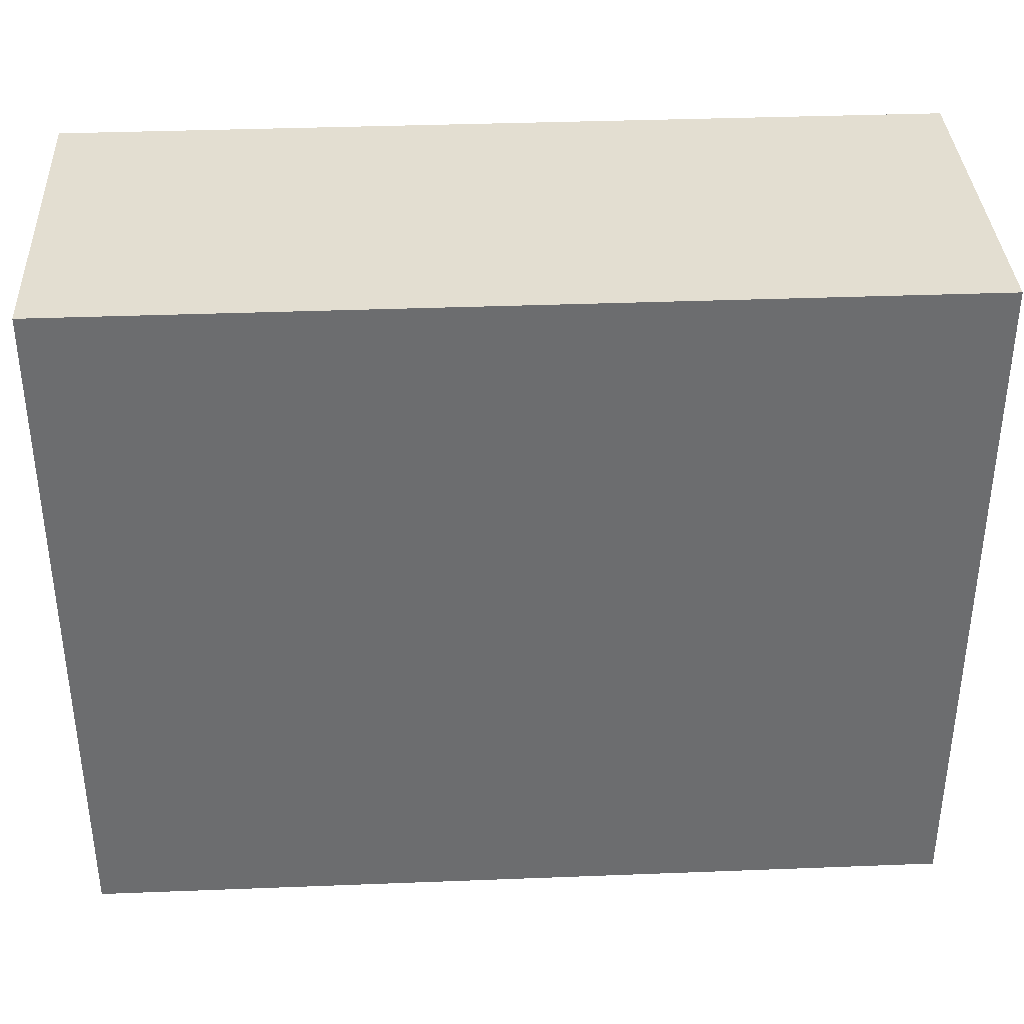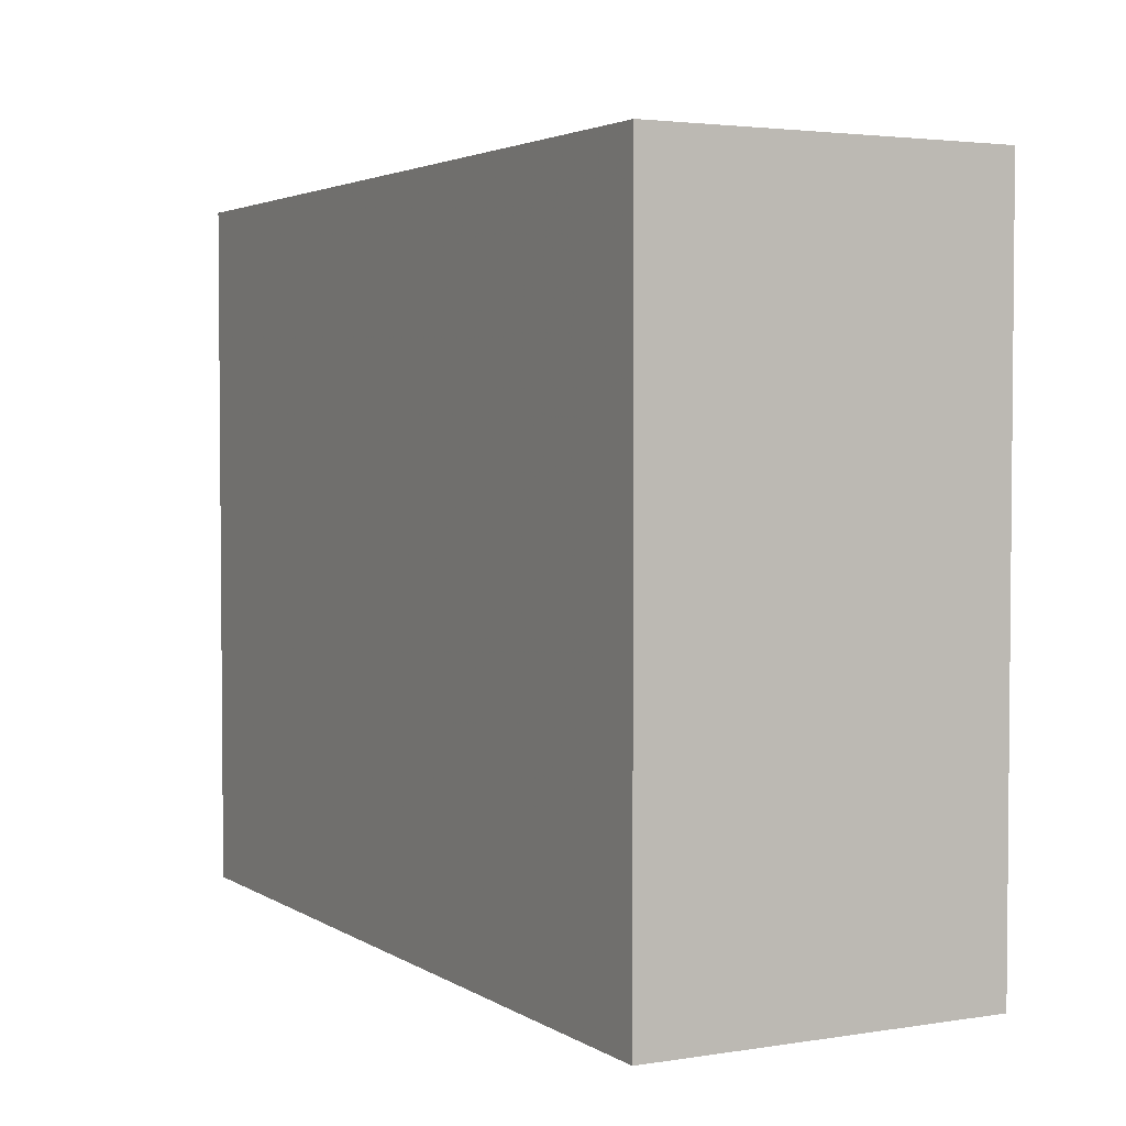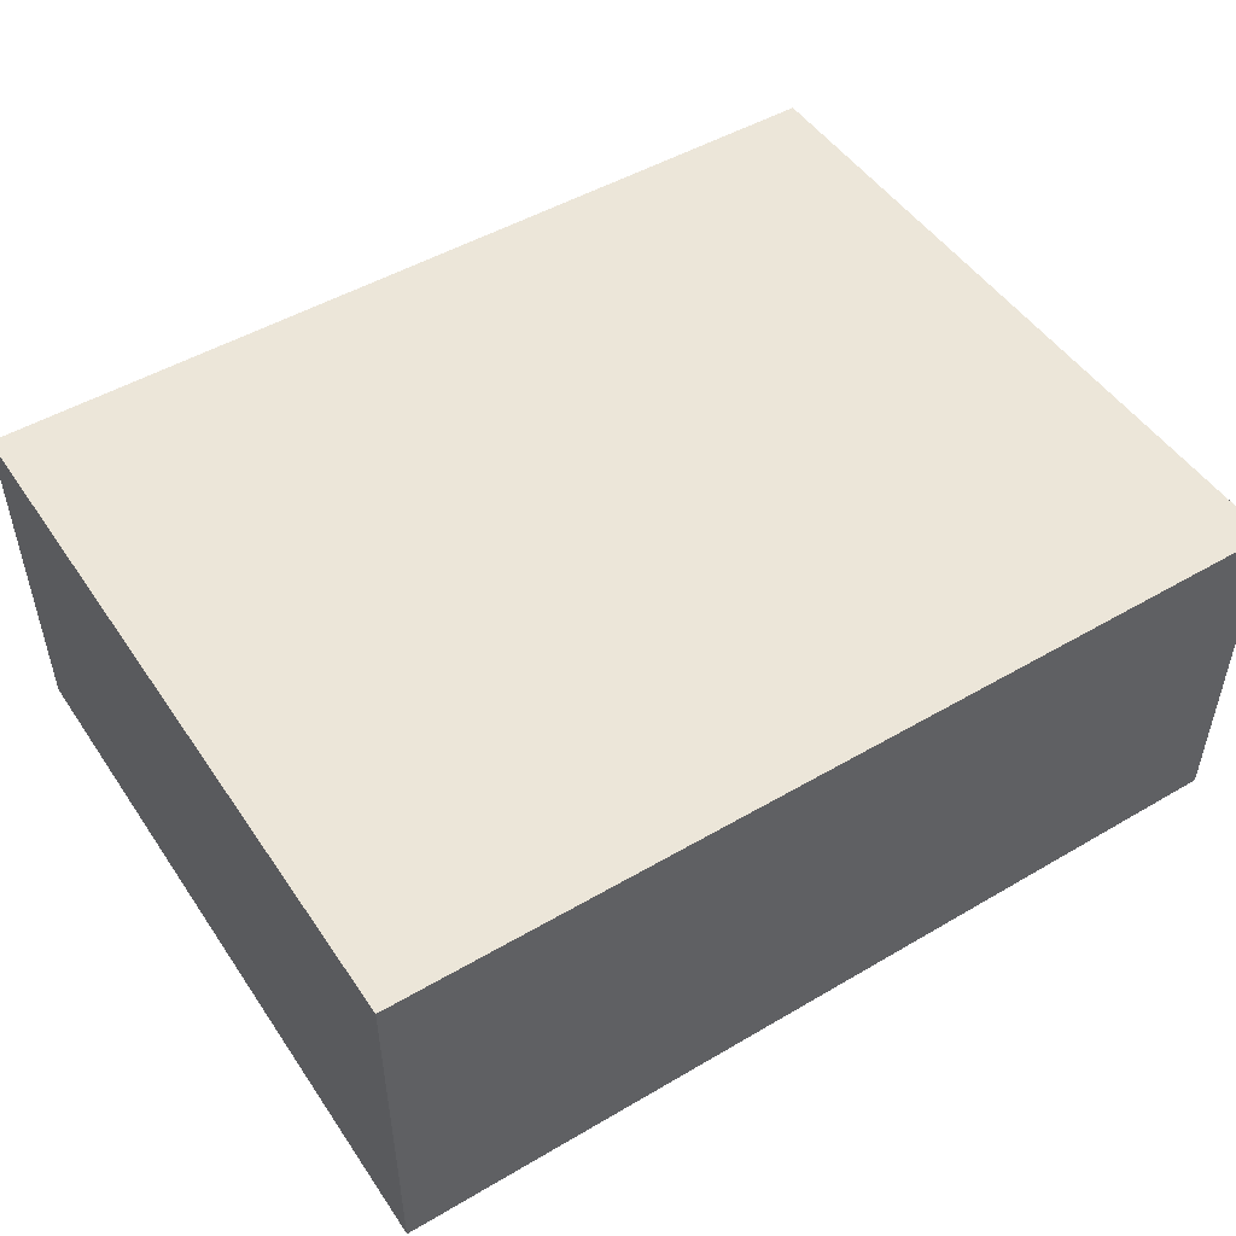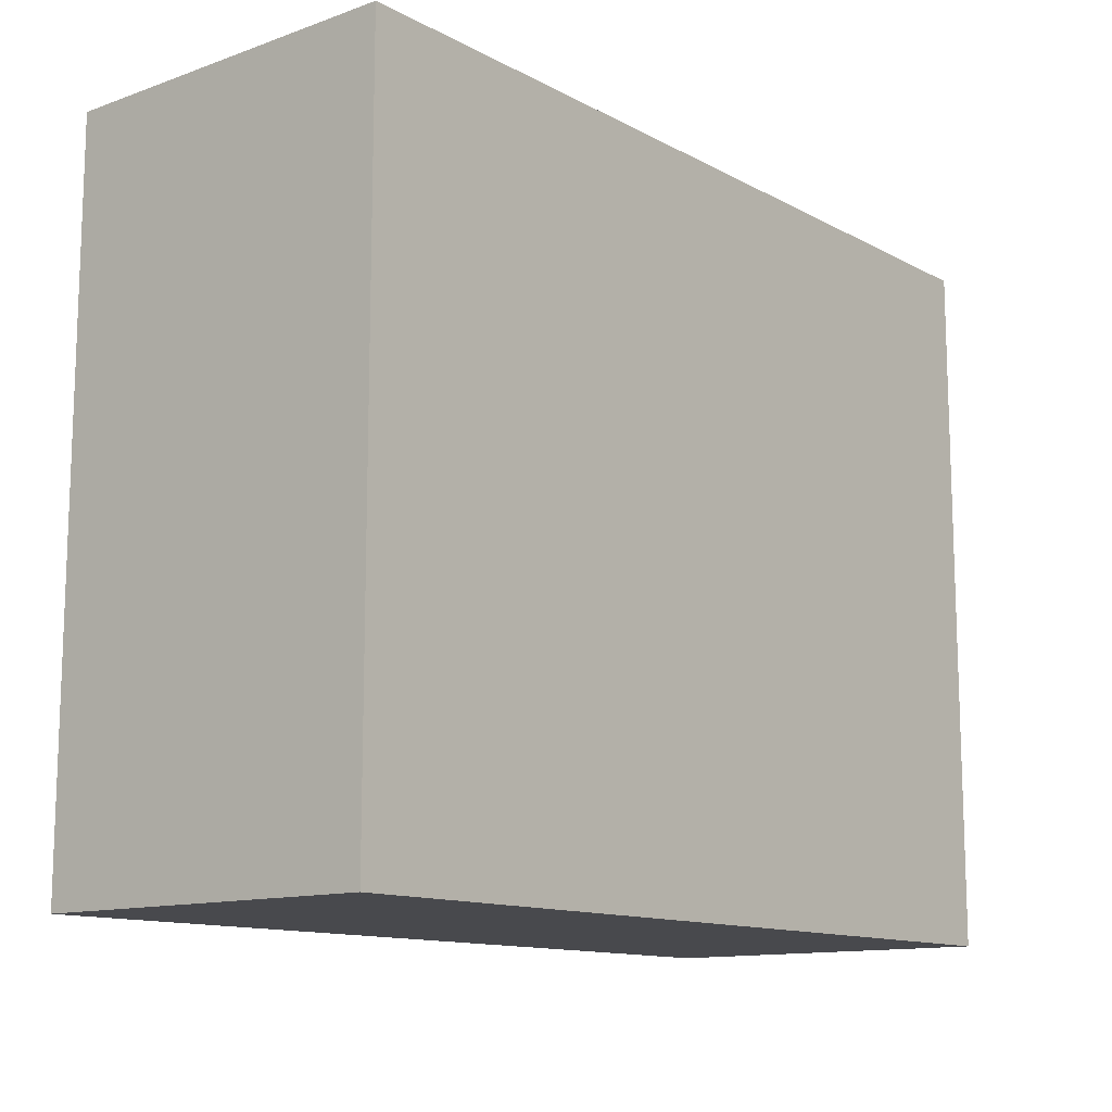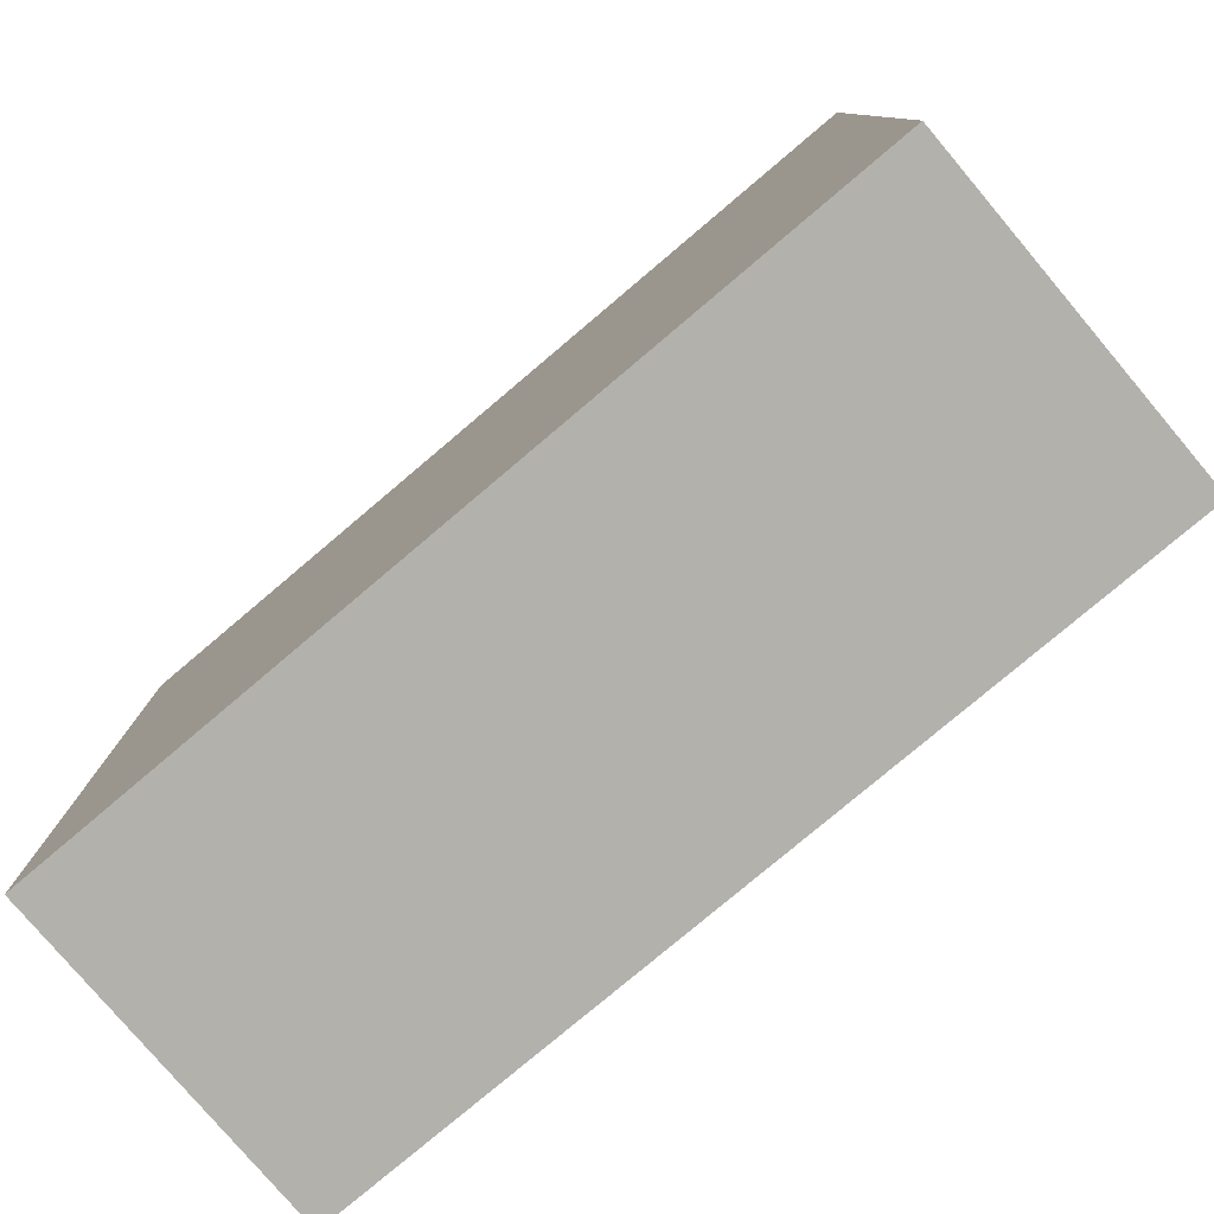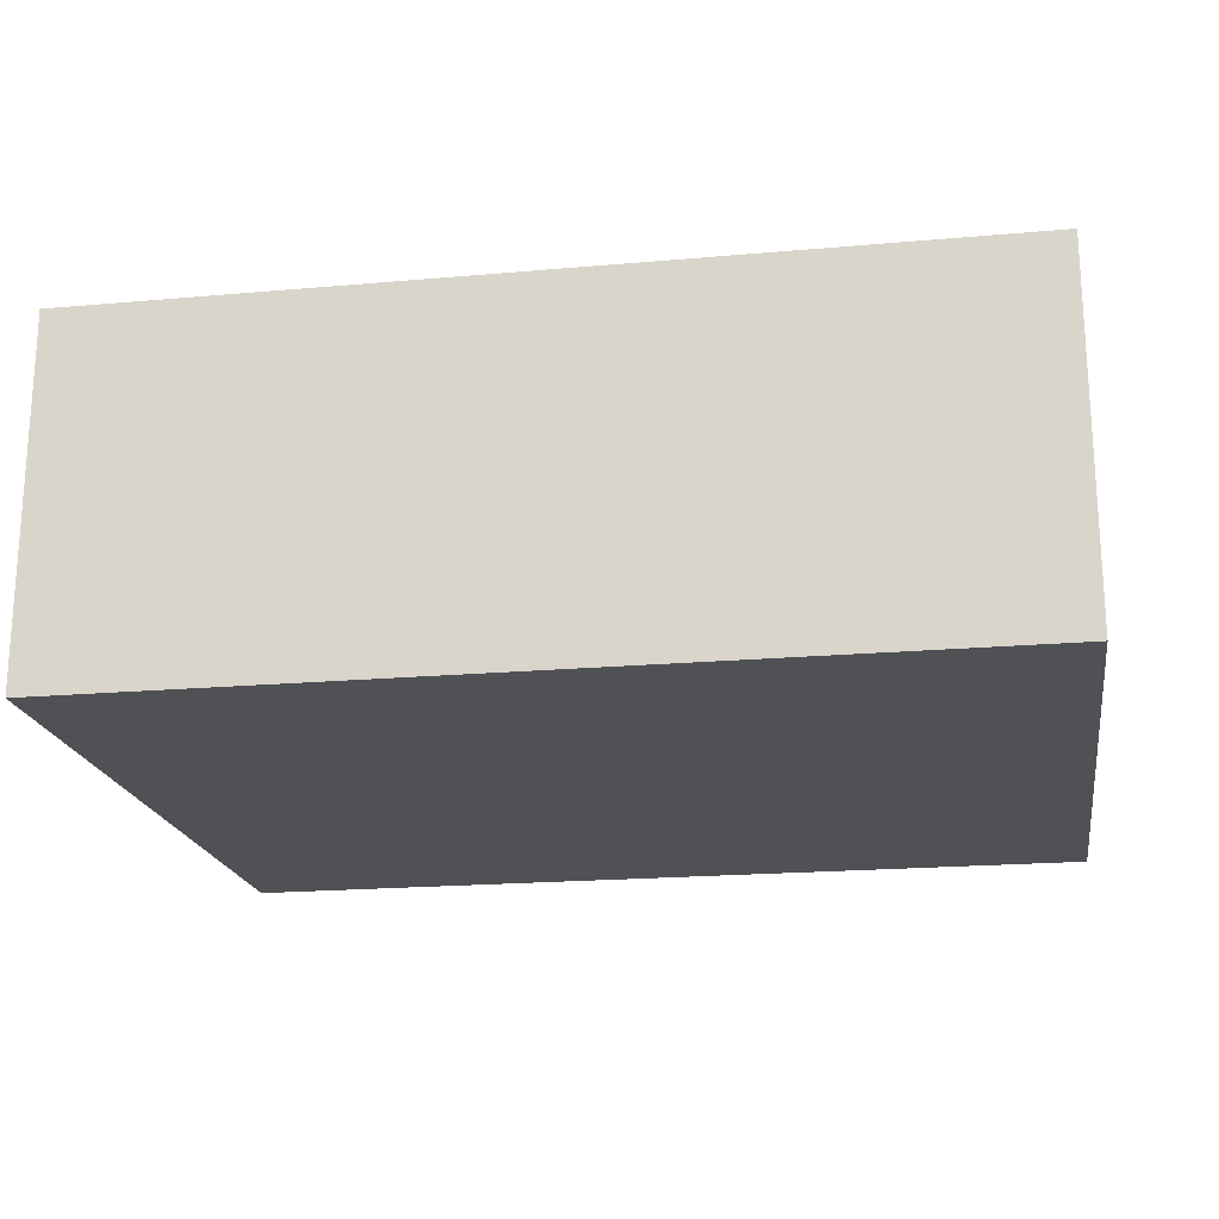
<metadata>
{"format":"obj","ext":"obj","renderer":"f3d","projection":"perspective","resolution":1024,"background":"white","views":[{"elev":36.3,"azim":-2.9,"up":"+Z"},{"elev":3.1,"azim":61.9,"up":"+Z"},{"elev":49.4,"azim":-32.9,"up":"+Y"},{"elev":-12.5,"azim":-50.6,"up":"+Z"},{"elev":-78.9,"azim":-139.8,"up":"+Z"},{"elev":-19.8,"azim":-170.7,"up":"+Y"}]}
</metadata>
<code>
v 448 1368 -64
v 448 1320 -160
v 448 1368 -160
v 448 1320 -64
v 328 1320 -64
v 328 1368 -160
v 328 1320 -160
v 328 1368 -64
f 1 2 3
f 1 4 2
f 5 6 7
f 5 8 6
f 6 2 7
f 6 3 2
f 5 1 8
f 5 4 1
f 8 3 6
f 8 1 3
f 4 7 2
f 4 5 7

</code>
